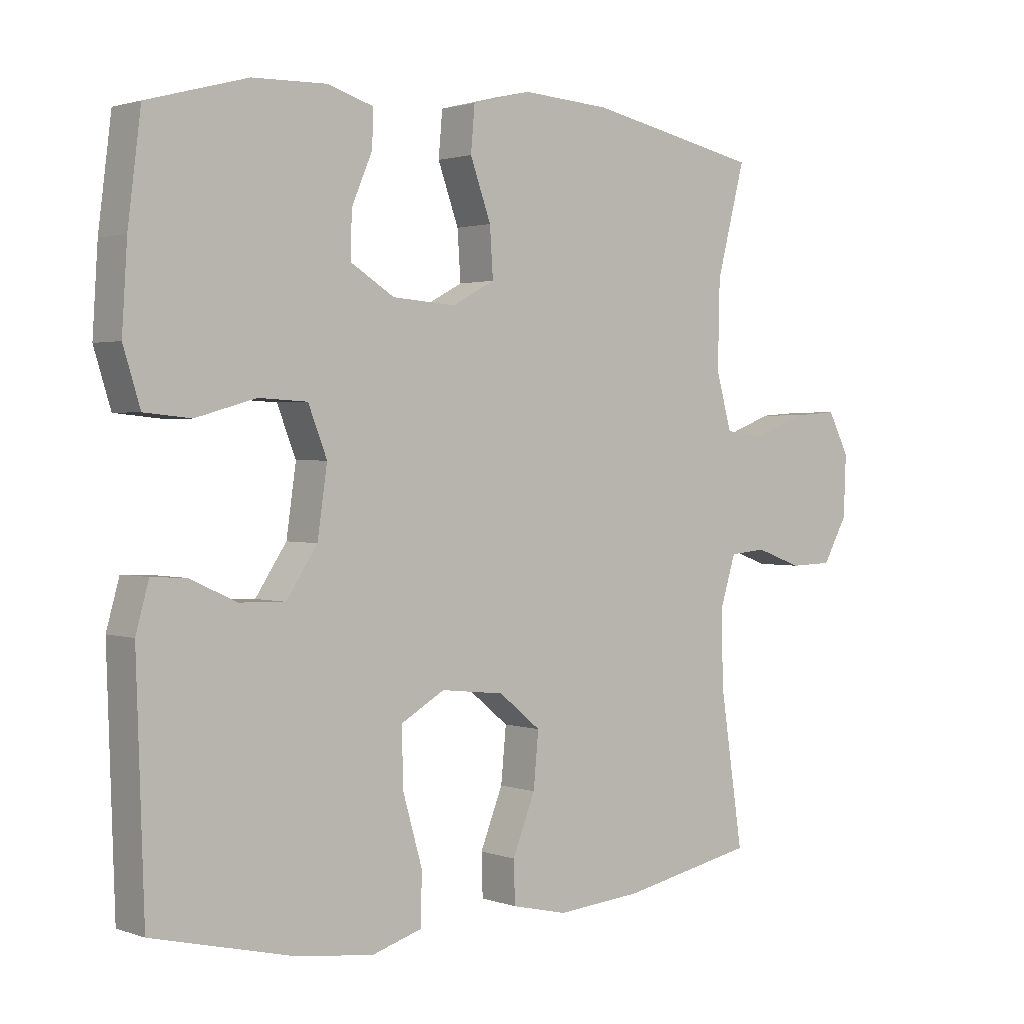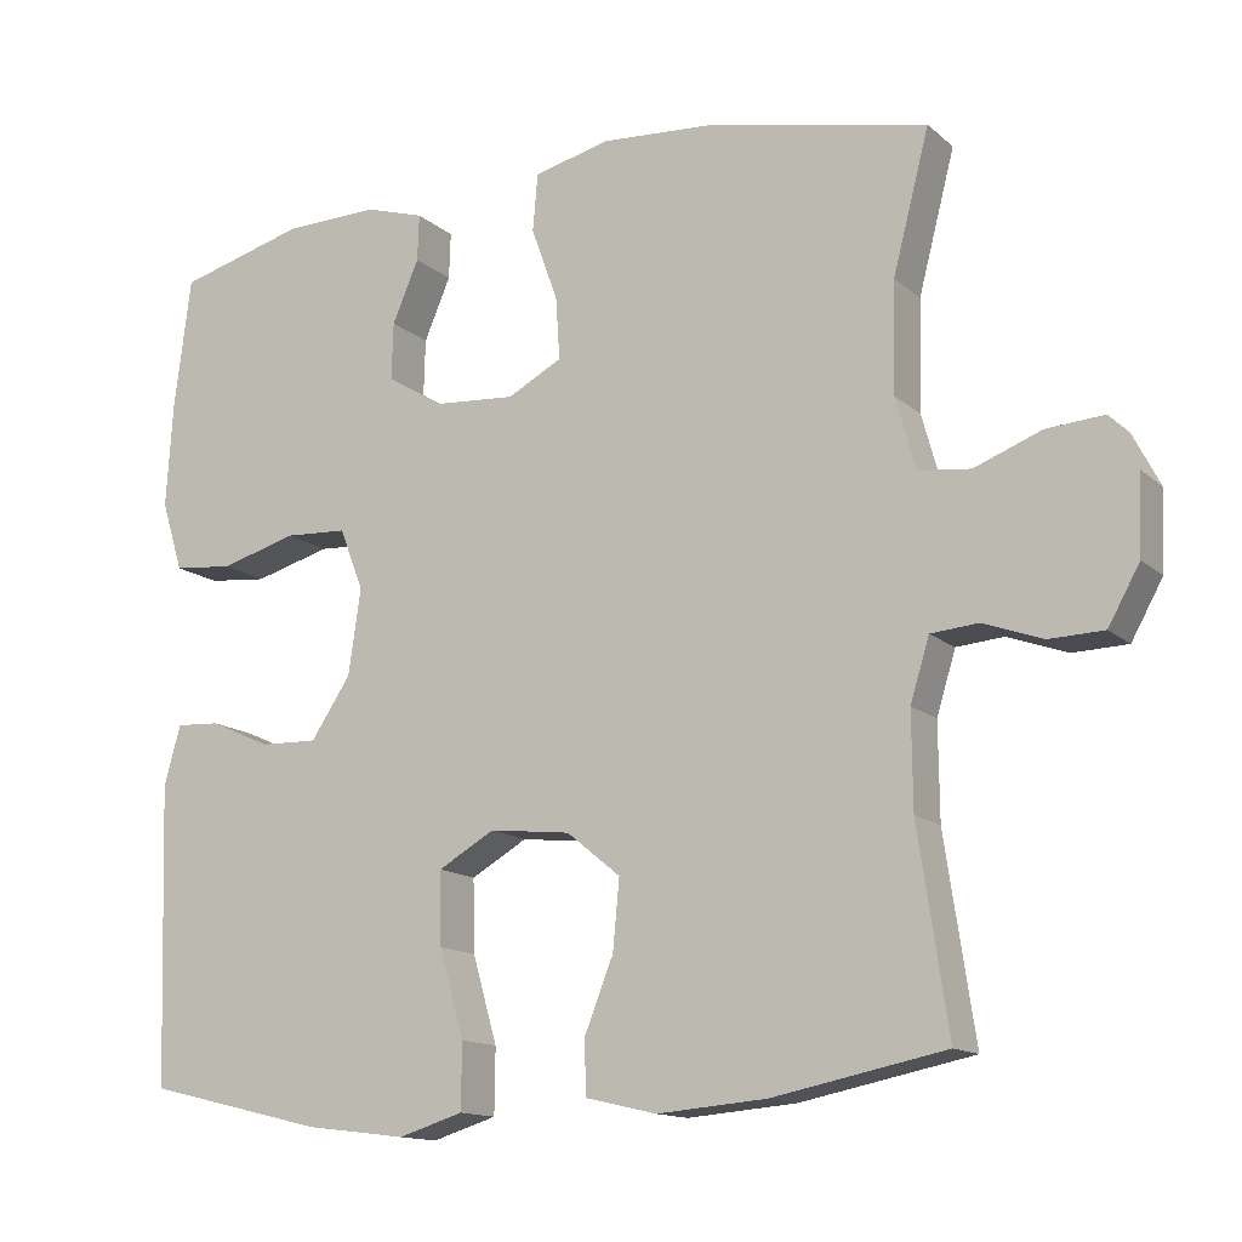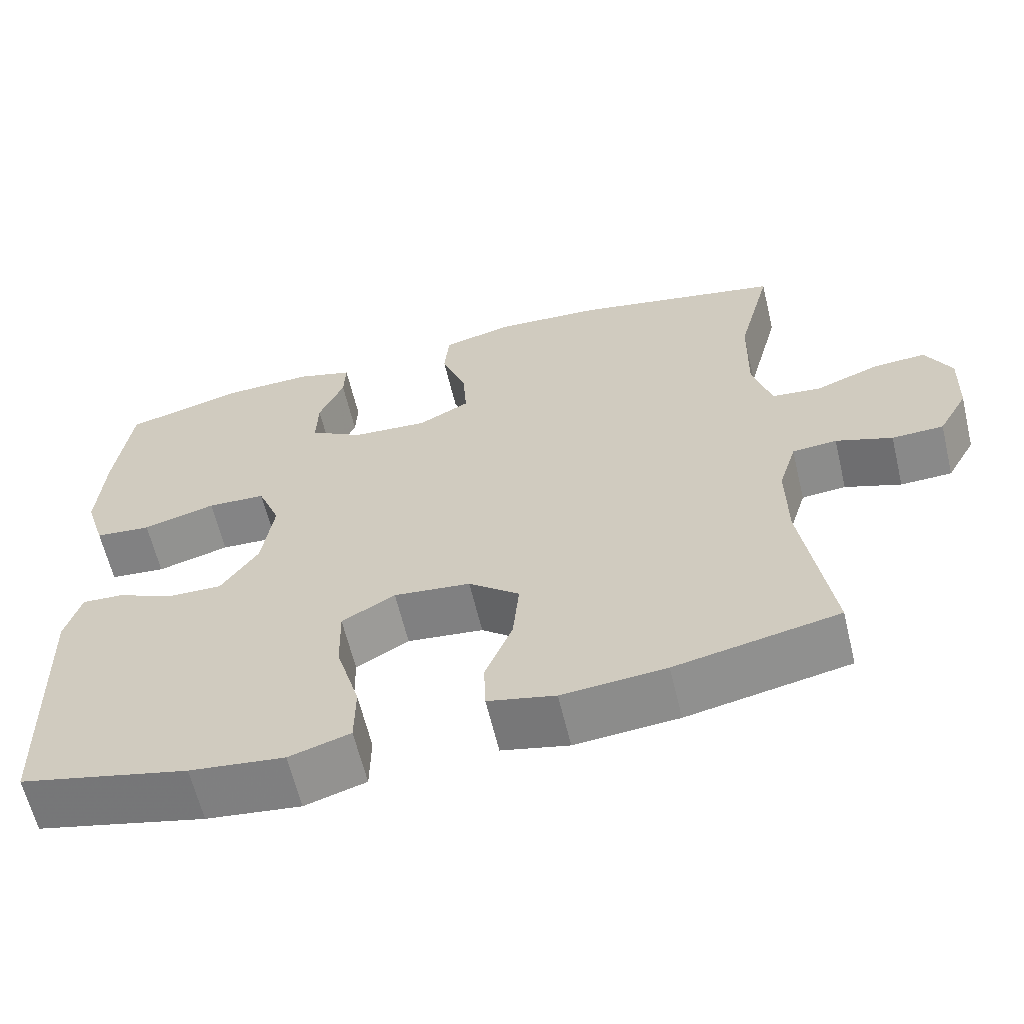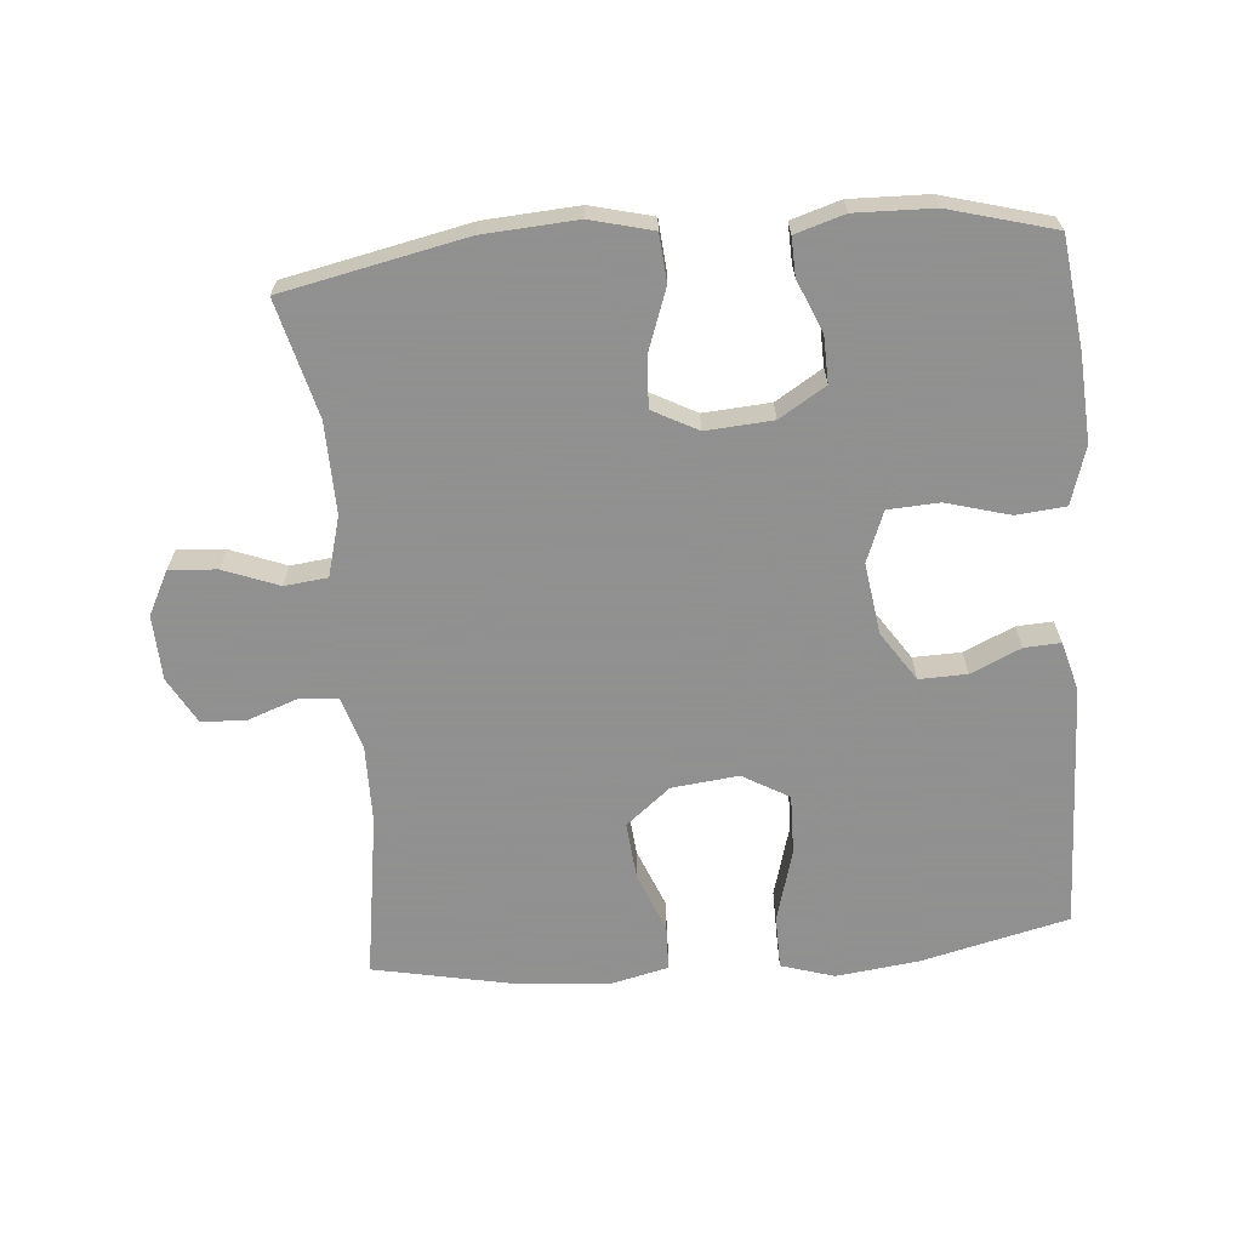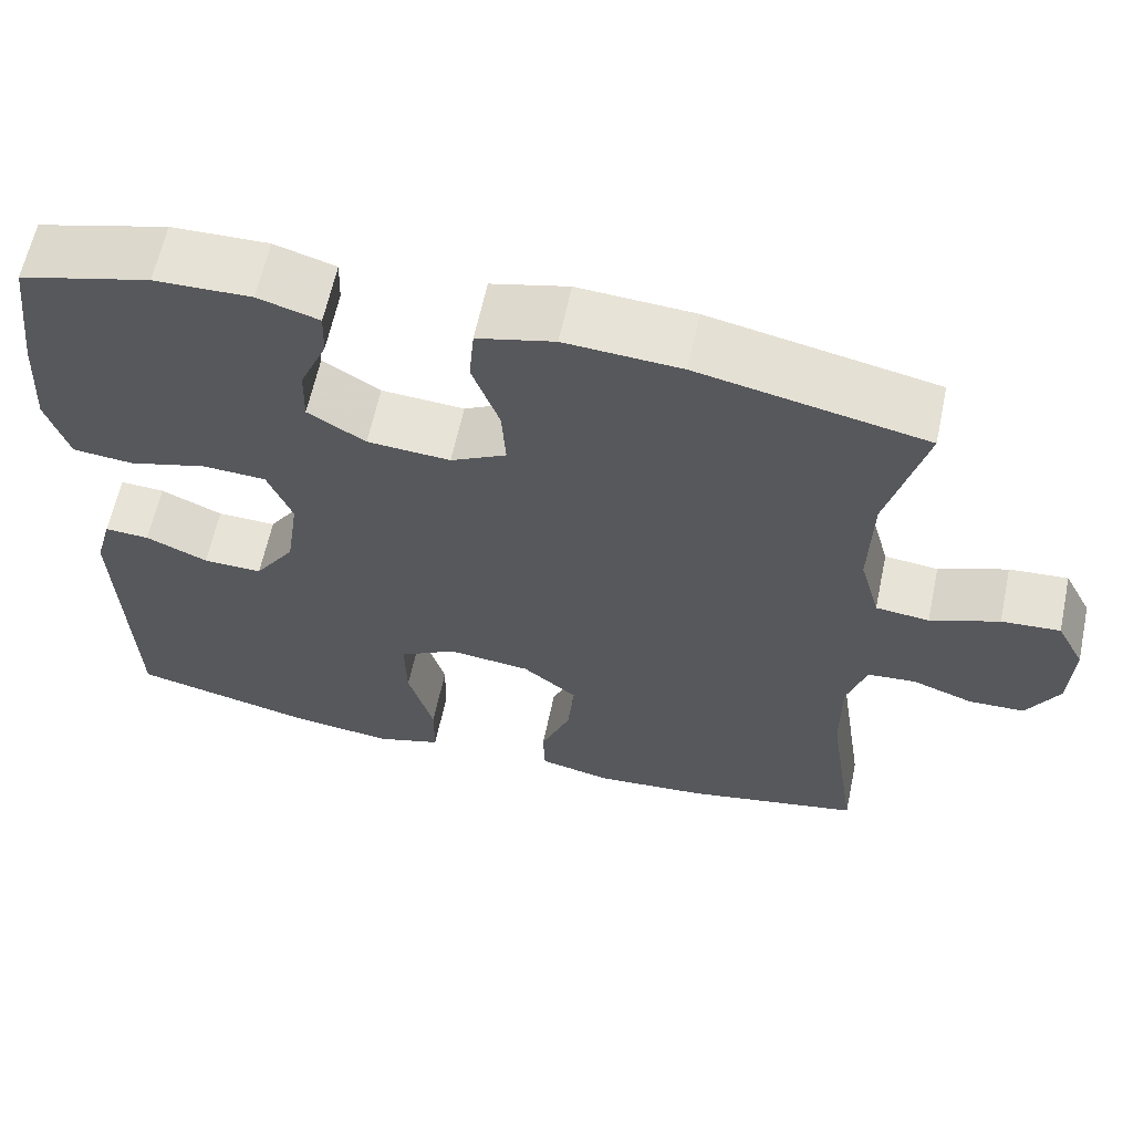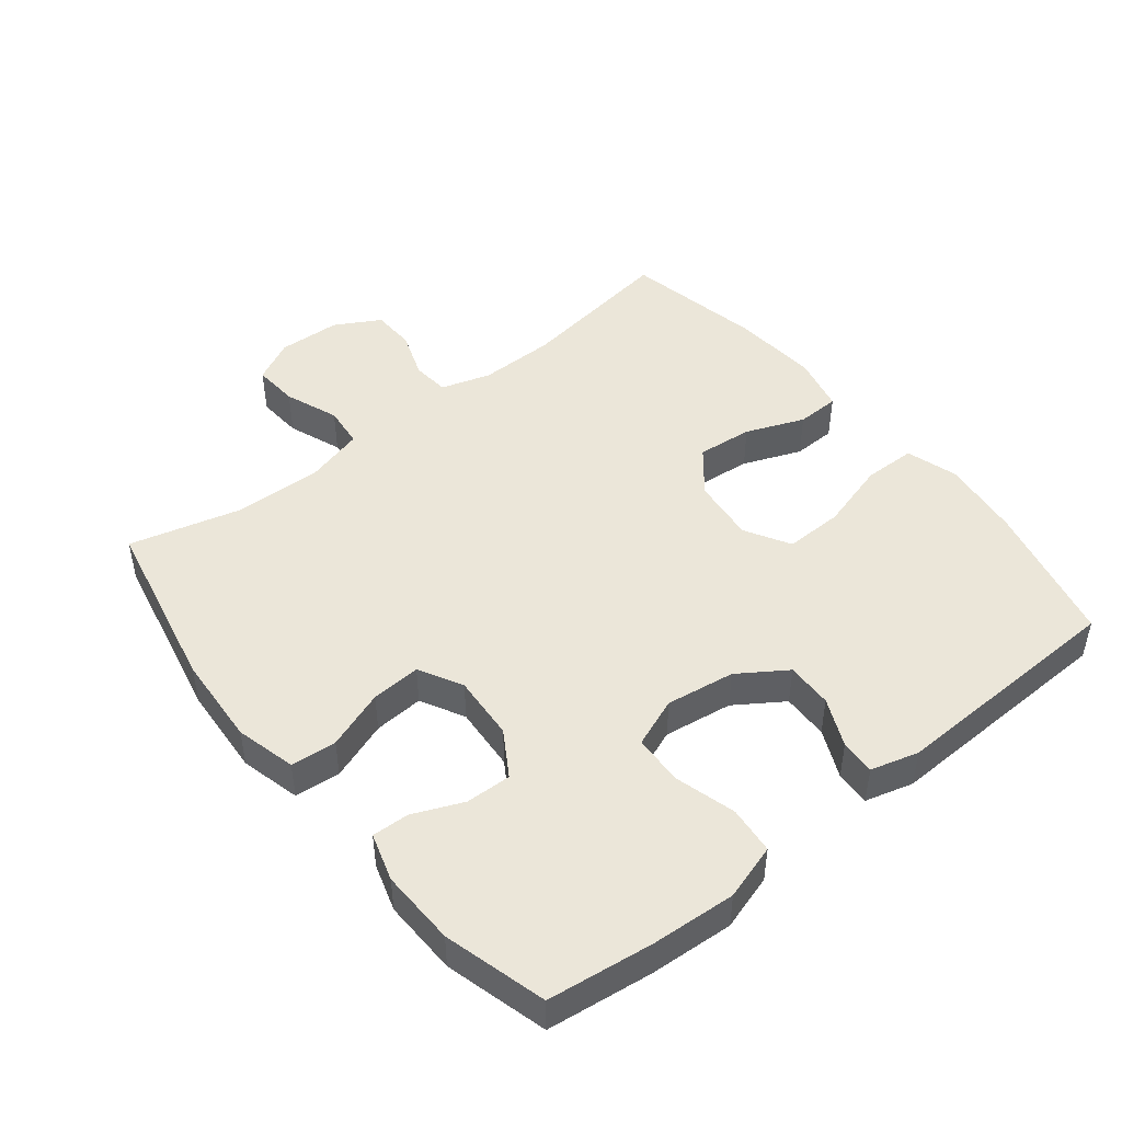
<metadata>
{"format":"obj","ext":"obj","renderer":"f3d","projection":"perspective","resolution":1024,"background":"white","views":[{"elev":1.7,"azim":140.7,"up":"+Z"},{"elev":-13.8,"azim":-150.7,"up":"+Z"},{"elev":-62.6,"azim":-166.5,"up":"+Z"},{"elev":-65.8,"azim":4.8,"up":"+Y"},{"elev":62.3,"azim":-168.0,"up":"+Z"},{"elev":47.0,"azim":51.4,"up":"+Y"}]}
</metadata>
<code>
v 0.5 0.07 -0.5
v 0.284 0.07 -0.552
v 0.163 0.07 -0.567
v 0.085 0.07 -0.543
v 0.084 0.07 -0.464
v 0.114 0.07 -0.359
v 0.116 0.07 -0.271
v 0.048 0.07 -0.232
v -0.05 0.07 -0.243
v -0.115 0.07 -0.296
v -0.107 0.07 -0.38
v -0.072 0.07 -0.468
v -0.074 0.07 -0.533
v -0.16 0.07 -0.553
v -0.292 0.07 -0.542
v -0.5 0.07 -0.5
v -0.464 0.07 -0.259
v -0.463 0.07 -0.144
v -0.486 0.07 -0.069
v -0.543 0.07 -0.064
v -0.615 0.07 -0.09
v -0.681 0.07 -0.088
v -0.719 0.07 -0.02
v -0.723 0.07 0.075
v -0.69 0.07 0.139
v -0.621 0.07 0.134
v -0.54 0.07 0.103
v -0.477 0.07 0.11
v -0.453 0.07 0.197
v -0.456 0.07 0.33
v -0.5 0.07 0.5
v -0.233 0.07 0.556
v -0.096 0.07 0.565
v -0.005 0.07 0.542
v 0.001 0.07 0.473
v -0.031 0.07 0.384
v -0.036 0.07 0.309
v 0.03 0.07 0.274
v 0.128 0.07 0.281
v 0.196 0.07 0.323
v 0.194 0.07 0.392
v 0.162 0.07 0.467
v 0.16 0.07 0.523
v 0.232 0.07 0.545
v 0.346 0.07 0.542
v 0.5 0.07 0.5
v 0.52 0.07 0.341
v 0.528 0.07 0.214
v 0.502 0.07 0.13
v 0.43 0.07 0.123
v 0.337 0.07 0.149
v 0.262 0.07 0.145
v 0.233 0.07 0.071
v 0.248 0.07 -0.033
v 0.296 0.07 -0.105
v 0.366 0.07 -0.103
v 0.439 0.07 -0.07
v 0.492 0.07 -0.067
v 0.512 0.07 -0.139
v 0.5 0 -0.5
v 0.284 0 -0.552
v 0.163 0 -0.567
v 0.085 0 -0.543
v 0.084 0 -0.464
v 0.114 0 -0.359
v 0.116 0 -0.271
v 0.048 0 -0.232
v -0.05 0 -0.243
v -0.115 0 -0.296
v -0.107 0 -0.38
v -0.072 0 -0.468
v -0.074 0 -0.533
v -0.16 0 -0.553
v -0.292 0 -0.542
v -0.5 0 -0.5
v -0.464 0 -0.259
v -0.463 0 -0.144
v -0.486 0 -0.069
v -0.543 0 -0.064
v -0.615 0 -0.09
v -0.681 0 -0.088
v -0.719 0 -0.02
v -0.723 0 0.075
v -0.69 0 0.139
v -0.621 0 0.134
v -0.54 0 0.103
v -0.477 0 0.11
v -0.453 0 0.197
v -0.456 0 0.33
v -0.5 0 0.5
v -0.233 0 0.556
v -0.096 0 0.565
v -0.005 0 0.542
v 0.001 0 0.473
v -0.031 0 0.384
v -0.036 0 0.309
v 0.03 0 0.274
v 0.128 0 0.281
v 0.196 0 0.323
v 0.194 0 0.392
v 0.162 0 0.467
v 0.16 0 0.523
v 0.232 0 0.545
v 0.346 0 0.542
v 0.5 0 0.5
v 0.52 0 0.341
v 0.528 0 0.214
v 0.502 0 0.13
v 0.43 0 0.123
v 0.337 0 0.149
v 0.262 0 0.145
v 0.233 0 0.071
v 0.248 0 -0.033
v 0.296 0 -0.105
v 0.366 0 -0.103
v 0.439 0 -0.07
v 0.492 0 -0.067
v 0.512 0 -0.139
f 56 57 58 59
f 55 56 59 1
f 54 55 1 2
f 53 54 2 3
f 48 49 50 51
f 48 51 52
f 47 48 52
f 46 47 52
f 45 46 52
f 44 45 52 53
f 41 42 43 44
f 40 41 44 53
f 33 34 35 36
f 33 36 37
f 30 31 32 33
f 29 30 33 37
f 28 29 37 38
f 24 25 26 27
f 24 27 28
f 23 24 28
f 20 21 22 23
f 19 20 23 28
f 18 19 28 38
f 14 15 16 17
f 11 12 13 14
f 10 11 14 17
f 9 10 17 18
f 3 4 5 6
f 3 6 7
f 39 40 53 3
f 8 9 18 38
f 7 8 38 39
f 3 7 39
f 118 117 116 115
f 60 118 115 114
f 61 60 114 113
f 62 61 113 112
f 110 109 108 107
f 111 110 107
f 111 107 106
f 111 106 105
f 111 105 104
f 112 111 104 103
f 103 102 101 100
f 112 103 100 99
f 95 94 93 92
f 96 95 92
f 92 91 90 89
f 96 92 89 88
f 97 96 88 87
f 86 85 84 83
f 87 86 83
f 87 83 82
f 82 81 80 79
f 87 82 79 78
f 97 87 78 77
f 76 75 74 73
f 73 72 71 70
f 76 73 70 69
f 77 76 69 68
f 65 64 63 62
f 66 65 62
f 62 112 99 98
f 97 77 68 67
f 98 97 67 66
f 98 66 62
f 1 60 61 2
f 2 61 62 3
f 3 62 63 4
f 4 63 64 5
f 5 64 65 6
f 6 65 66 7
f 7 66 67 8
f 8 67 68 9
f 9 68 69 10
f 10 69 70 11
f 11 70 71 12
f 12 71 72 13
f 13 72 73 14
f 14 73 74 15
f 15 74 75 16
f 16 75 76 17
f 17 76 77 18
f 18 77 78 19
f 19 78 79 20
f 20 79 80 21
f 21 80 81 22
f 22 81 82 23
f 23 82 83 24
f 24 83 84 25
f 25 84 85 26
f 26 85 86 27
f 27 86 87 28
f 28 87 88 29
f 29 88 89 30
f 30 89 90 31
f 31 90 91 32
f 32 91 92 33
f 33 92 93 34
f 34 93 94 35
f 35 94 95 36
f 36 95 96 37
f 37 96 97 38
f 38 97 98 39
f 39 98 99 40
f 40 99 100 41
f 41 100 101 42
f 42 101 102 43
f 43 102 103 44
f 44 103 104 45
f 45 104 105 46
f 46 105 106 47
f 47 106 107 48
f 48 107 108 49
f 49 108 109 50
f 50 109 110 51
f 51 110 111 52
f 52 111 112 53
f 53 112 113 54
f 54 113 114 55
f 55 114 115 56
f 56 115 116 57
f 57 116 117 58
f 58 117 118 59
f 59 118 60 1

</code>
